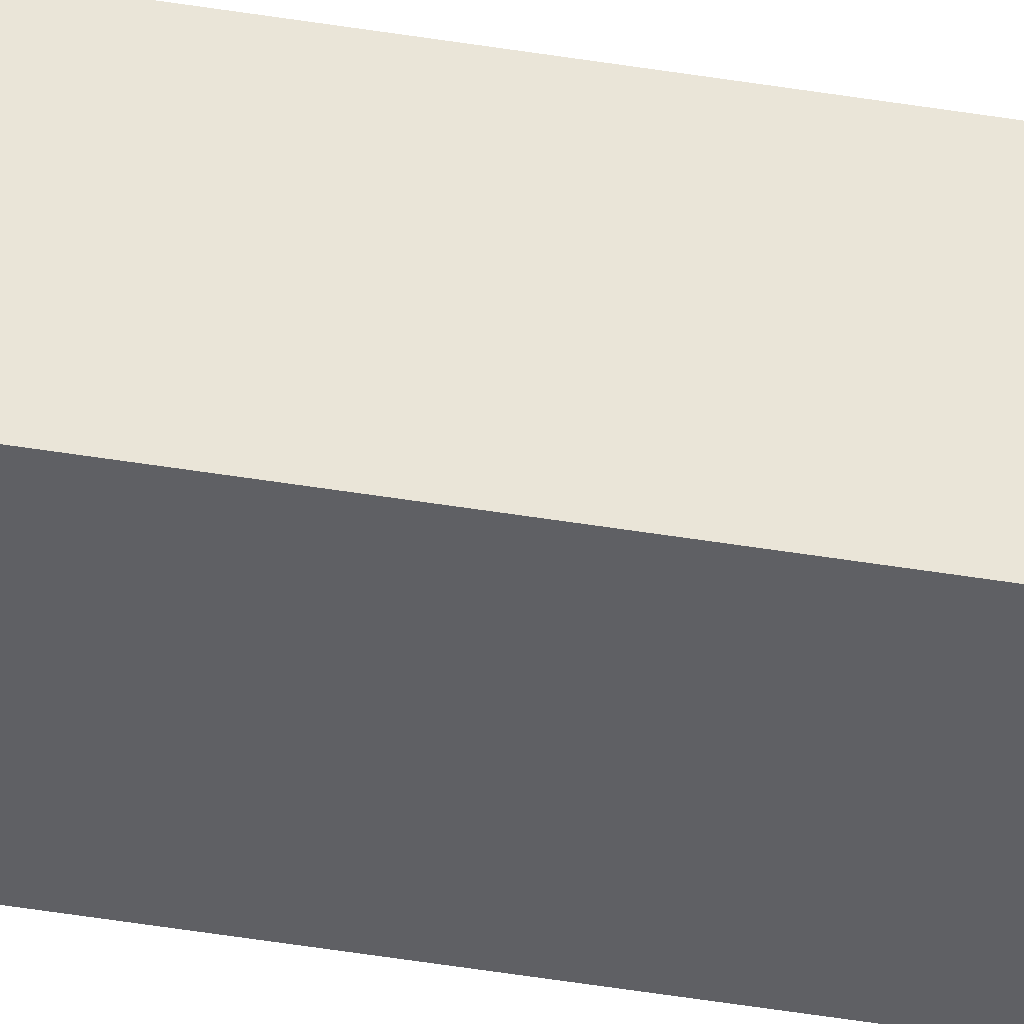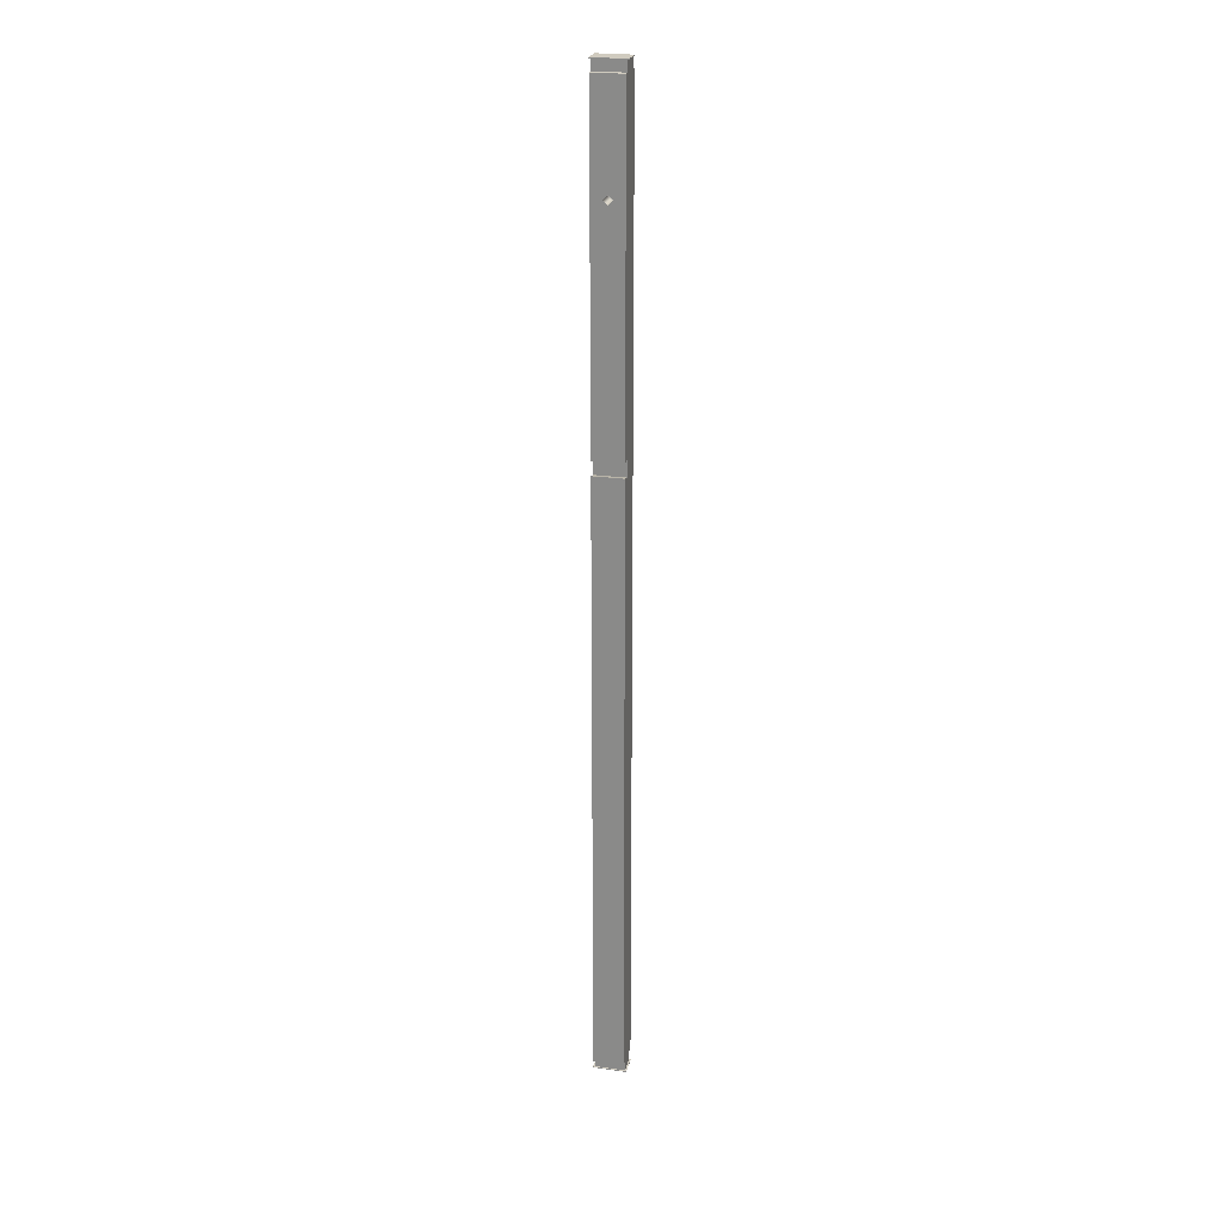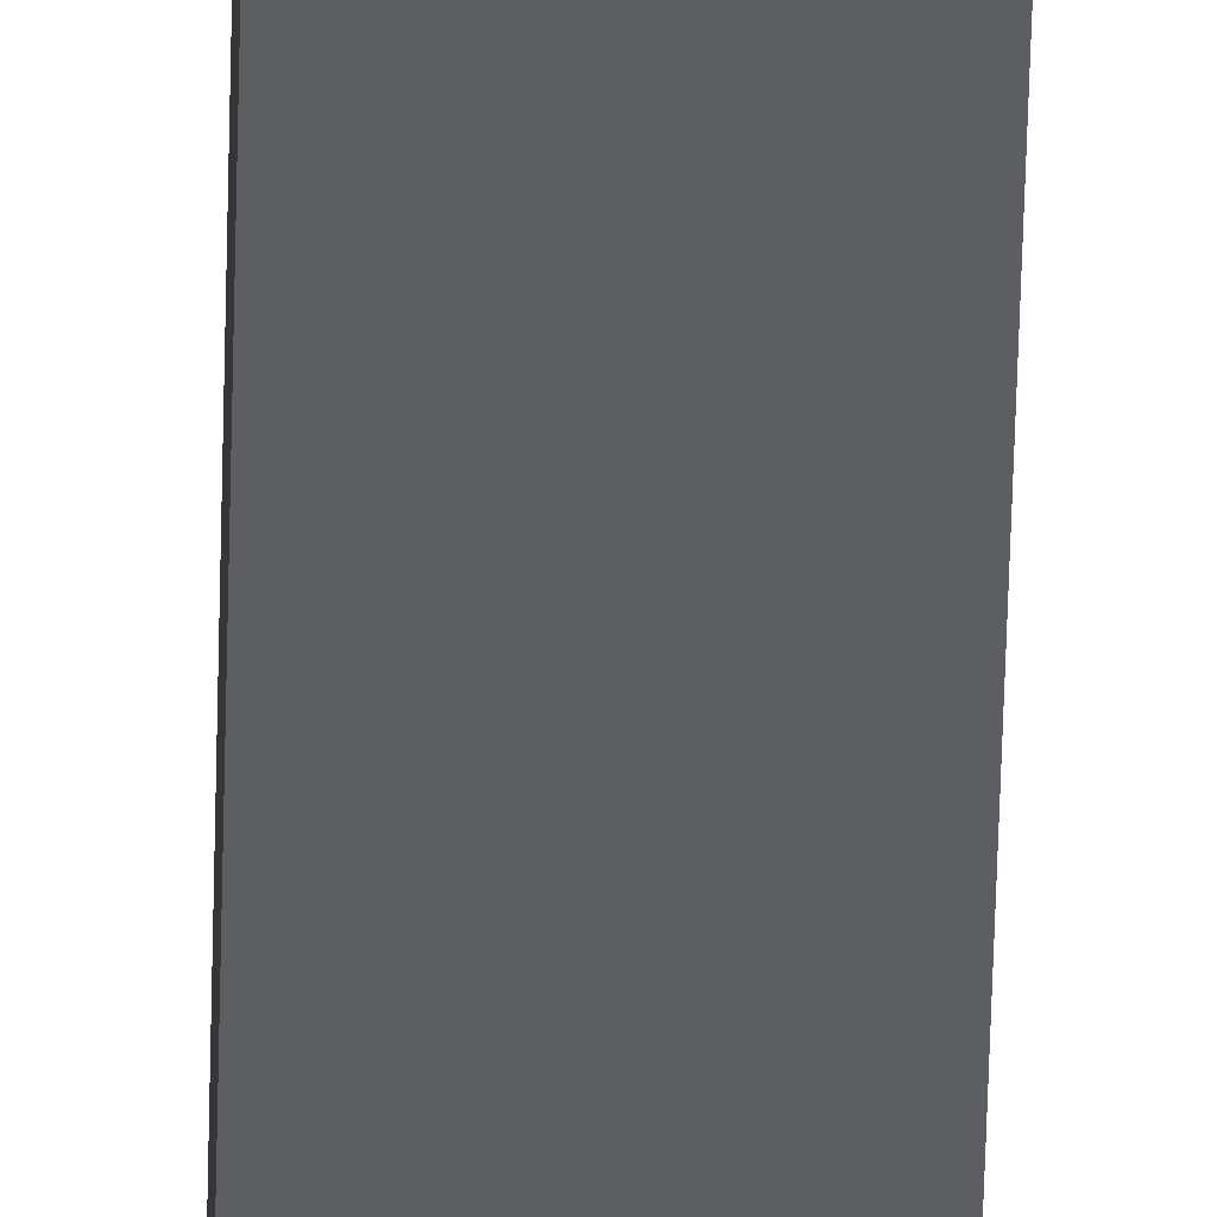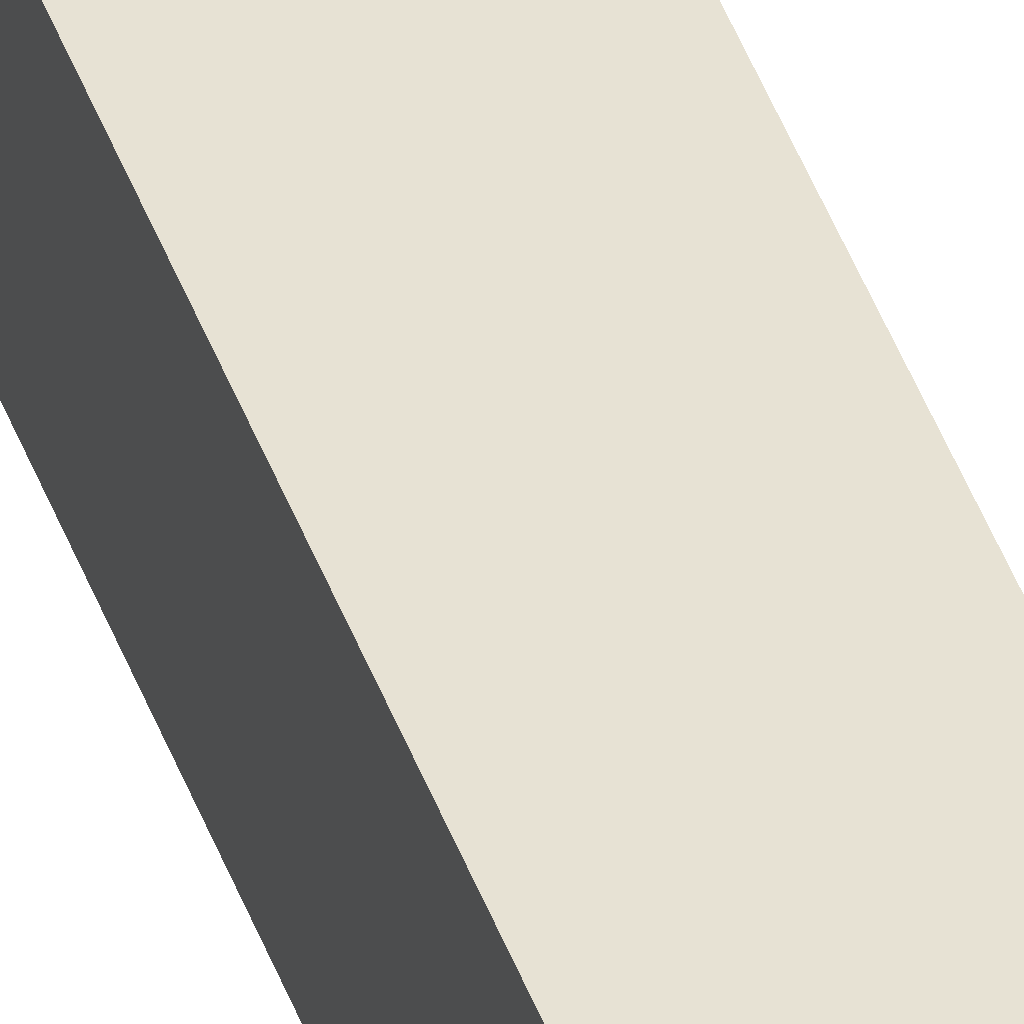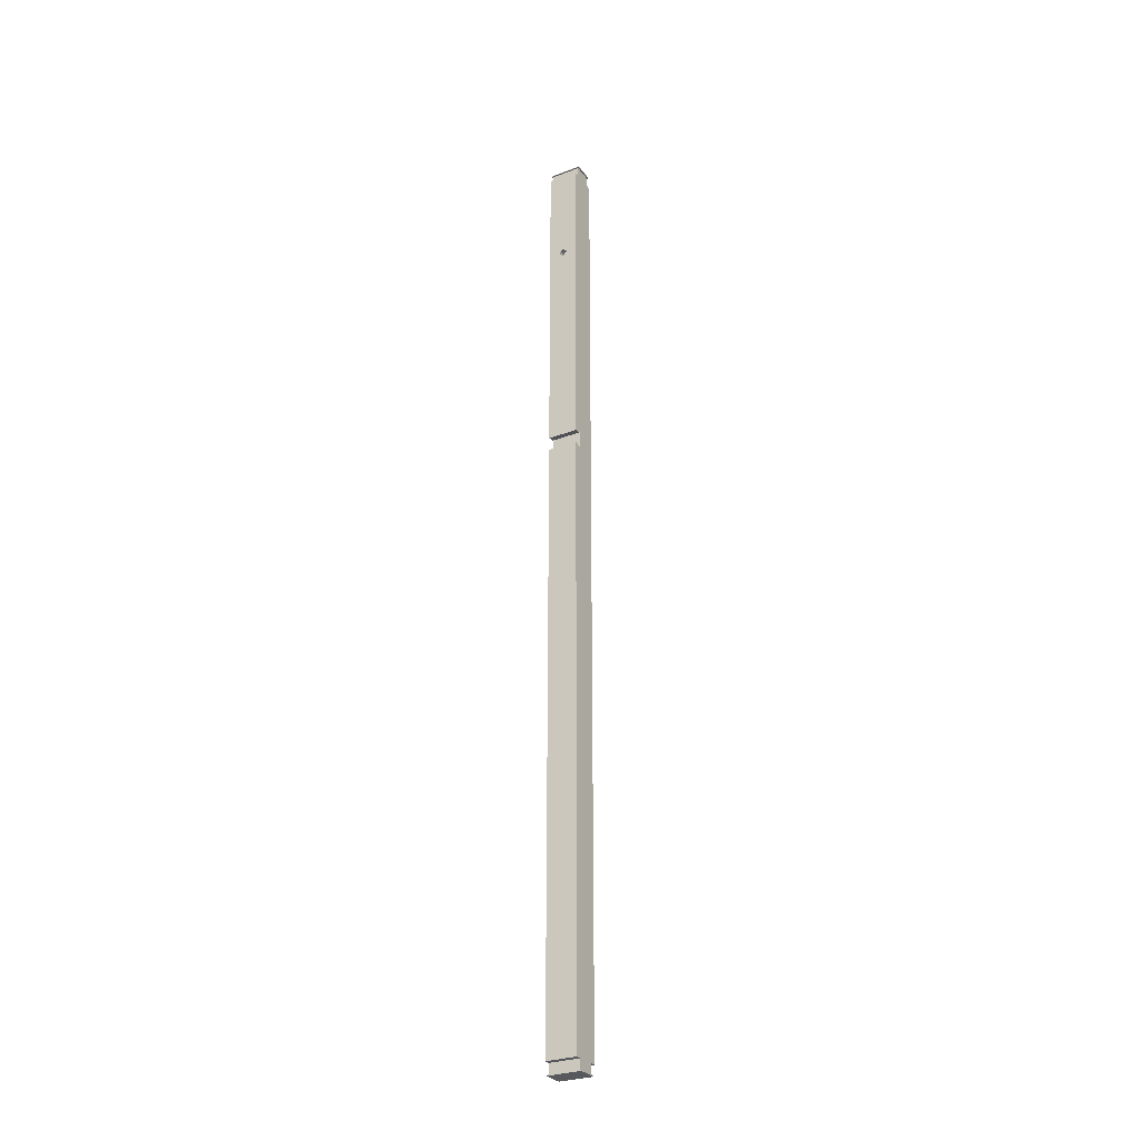
<metadata>
{"format":"obj","ext":"obj","renderer":"f3d","projection":"perspective","resolution":1024,"background":"white","views":[{"elev":-44.2,"azim":-101.1,"up":"+Z"},{"elev":23.7,"azim":13.3,"up":"+Y"},{"elev":-38.9,"azim":178.9,"up":"+Z"},{"elev":39.9,"azim":-17.7,"up":"+Z"},{"elev":-29.2,"azim":29.4,"up":"+Y"}]}
</metadata>
<code>
g Face_1
v 0.0065 -0.1125 -0.004
v 0.0165 -0.1125 -0.004
v 0.0065 -0.3125 -0.004
v 0.0165 -0.3125 -0.004
f 2 1 3
f 2 3 4
g Face_2
v 0.0065 -0.3125 -0.004
v 0.0065 -0.3125 -0.006
v 0.0165 -0.3125 -0.004
v 0.0165 -0.3125 -0.006
f 7 5 6
f 7 6 8
g Face_3
v 0.0165 -0.3125 -0.014
v 0.0165 -0.3125 -0.012
v 0.0065 -0.3125 -0.014
v 0.0065 -0.3125 -0.012
f 10 11 9
f 10 12 11
g Face_4
v 0.0165 2.446e-22 -0.012
v 0.0065 2.446e-22 -0.012
v 0.0165 2.411e-22 -0.014
v 0.0065 2.411e-22 -0.014
f 16 14 13
f 16 13 15
g Face_5
v 0.0065 -0.113 -0.0065
v 0.0065 -0.1125 -0.004
v 0.0065 -0.1075 -0.0065
v 0.0065 -0.108 -0.004
v 0.0065 2.587e-22 -0.004
v 0.0065 2.552e-22 -0.006
v 0.0065 0.0034 -0.006
v 0.0065 0.0034 -0.012
v 0.0065 2.446e-22 -0.012
v 0.0065 2.411e-22 -0.014
v 0.0065 -0.3125 -0.014
v 0.0065 -0.3125 -0.012
v 0.0065 -0.3159 -0.012
v 0.0065 -0.3159 -0.006
v 0.0065 -0.3125 -0.006
v 0.0065 -0.3125 -0.004
f 31 28 29
f 31 29 30
f 17 27 28
f 17 31 32
f 17 28 31
f 18 17 32
f 25 26 19
f 22 25 19
f 21 19 20
f 21 22 19
f 23 24 25
f 23 25 22
f 26 27 19
f 19 27 17
g Face_6
v 0.0065 -0.3125 -0.014
v 0.0165 -0.3125 -0.014
v 0.0065 2.411e-22 -0.014
v 0.0165 2.411e-22 -0.014
v 0.0111 -0.1215 -0.014
v 0.0125 -0.1201 -0.014
v 0.0139 -0.1215 -0.014
v 0.0125 -0.1229 -0.014
f 40 34 33
f 39 34 40
f 37 40 33
f 36 39 38
f 35 38 37
f 35 36 38
f 33 35 37
f 36 34 39
g Face_7
v 0.0165 -0.1125 -0.004
v 0.0165 -0.113 -0.0065
v 0.0165 -0.3125 -0.004
v 0.0165 -0.3125 -0.006
v 0.0165 -0.3159 -0.006
v 0.0165 -0.3159 -0.012
v 0.0165 -0.3125 -0.012
v 0.0165 -0.3125 -0.014
v 0.0165 2.411e-22 -0.014
v 0.0165 2.446e-22 -0.012
v 0.0165 0.0034 -0.012
v 0.0165 0.0034 -0.006
v 0.0165 2.552e-22 -0.006
v 0.0165 2.587e-22 -0.004
v 0.0165 -0.108 -0.004
v 0.0165 -0.1075 -0.0065
f 47 44 45
f 47 45 46
f 42 41 43
f 42 43 44
f 42 47 48
f 42 44 47
f 54 55 56
f 53 54 56
f 50 53 56
f 49 50 56
f 51 52 53
f 51 53 50
f 48 49 56
f 48 56 42
g Face_8
v 0.0165 -0.108 -0.004
v 0.0065 -0.108 -0.004
v 0.0165 2.587e-22 -0.004
v 0.0065 2.587e-22 -0.004
v 0.01295 -0.0335 -0.004
v 0.0115 -0.03205 -0.004
v 0.01005 -0.0335 -0.004
v 0.0115 -0.03495 -0.004
f 64 58 57
f 63 58 64
f 61 64 57
f 60 63 62
f 59 62 61
f 59 60 62
f 57 59 61
f 60 58 63
g Face_9
v 0.0065 2.552e-22 -0.006
v 0.0165 2.552e-22 -0.006
v 0.0065 2.587e-22 -0.004
v 0.0165 2.587e-22 -0.004
f 65 67 68
f 65 68 66
g Face_10
v 0.0165 0.0034 -0.006
v 0.0165 2.552e-22 -0.006
v 0.0065 2.552e-22 -0.006
v 0.0065 0.0034 -0.006
f 72 70 69
f 72 71 70
g Face_11
v 0.0065 0.0034 -0.012
v 0.0065 2.446e-22 -0.012
v 0.0165 2.446e-22 -0.012
v 0.0165 0.0034 -0.012
f 76 74 73
f 76 75 74
g Face_12
v 0.017 0.0034 -0.0125
v 0.006 0.0034 -0.0125
v 0.006 0.0034 -0.0055
v 0.017 0.0034 -0.0055
v 0.0165 0.0034 -0.012
v 0.0065 0.0034 -0.012
v 0.0165 0.0034 -0.006
v 0.0065 0.0034 -0.006
f 81 77 80
f 81 80 83
f 79 84 83
f 79 83 80
f 78 81 82
f 78 82 84
f 78 77 81
f 78 84 79
g Face_13
v 0.017 0.00365 -0.0055
v 0.017 0.0034 -0.0055
v 0.017 0.00365 -0.0125
v 0.017 0.0034 -0.0125
f 85 88 87
f 85 86 88
g Face_14
v 0.017 0.00365 -0.0125
v 0.017 0.0034 -0.0125
v 0.006 0.00365 -0.0125
v 0.006 0.0034 -0.0125
f 89 92 91
f 89 90 92
g Face_15
v 0.006 0.00365 -0.0125
v 0.006 0.0034 -0.0125
v 0.006 0.00365 -0.0055
v 0.006 0.0034 -0.0055
f 93 96 95
f 93 94 96
g Face_16
v 0.006 0.00365 -0.0055
v 0.006 0.0034 -0.0055
v 0.017 0.00365 -0.0055
v 0.017 0.0034 -0.0055
f 97 100 99
f 97 98 100
g Face_17
v 0.017 0.00365 -0.0055
v 0.017 0.00365 -0.0125
v 0.006 0.00365 -0.0125
v 0.006 0.00365 -0.0055
f 103 101 102
f 103 104 101
g Face_18
v 0.0165 -0.3125 -0.006
v 0.0065 -0.3125 -0.006
v 0.0165 -0.3159 -0.006
v 0.0065 -0.3159 -0.006
f 106 107 105
f 106 108 107
g Face_19
v 0.0065 -0.3125 -0.012
v 0.0165 -0.3125 -0.012
v 0.0065 -0.3159 -0.012
v 0.0165 -0.3159 -0.012
f 110 111 109
f 110 112 111
g Face_20
v 0.006 -0.3159 -0.0125
v 0.017 -0.3159 -0.0125
v 0.017 -0.3159 -0.0055
v 0.006 -0.3159 -0.0055
v 0.0165 -0.3159 -0.012
v 0.0065 -0.3159 -0.012
v 0.0065 -0.3159 -0.006
v 0.0165 -0.3159 -0.006
f 115 117 120
f 115 114 117
f 118 114 113
f 118 117 114
f 116 119 118
f 116 120 119
f 116 118 113
f 116 115 120
g Face_21
v 0.006 -0.3161 -0.0055
v 0.006 -0.3159 -0.0055
v 0.006 -0.3161 -0.0125
v 0.006 -0.3159 -0.0125
f 124 121 122
f 124 123 121
g Face_22
v 0.006 -0.3161 -0.0125
v 0.006 -0.3159 -0.0125
v 0.017 -0.3161 -0.0125
v 0.017 -0.3159 -0.0125
f 128 125 126
f 128 127 125
g Face_23
v 0.017 -0.3161 -0.0125
v 0.017 -0.3159 -0.0125
v 0.017 -0.3161 -0.0055
v 0.017 -0.3159 -0.0055
f 132 129 130
f 132 131 129
g Face_24
v 0.017 -0.3161 -0.0055
v 0.017 -0.3159 -0.0055
v 0.006 -0.3161 -0.0055
v 0.006 -0.3159 -0.0055
f 136 133 134
f 136 135 133
g Face_25
v 0.006 -0.3161 -0.0055
v 0.006 -0.3161 -0.0125
v 0.017 -0.3161 -0.0125
v 0.017 -0.3161 -0.0055
f 137 138 139
f 137 139 140
g Face_26
v 0.01295 -0.0335 -0.0095
v 0.0115 -0.03205 -0.0095
v 0.01005 -0.0335 -0.0095
v 0.0115 -0.03495 -0.0095
v 0.01295 -0.0335 -0.0095
v 0.0115 -0.0335 -0.01037
v 0.0115 -0.0335 -0.01037
f 142 146 141
f 143 146 142
f 147 146 143
f 144 147 143
f 145 147 144
g Face_27
v 0.01295 -0.0335 -0.0095
v 0.0115 -0.03205 -0.0095
v 0.01005 -0.0335 -0.0095
v 0.0115 -0.03495 -0.0095
v 0.01295 -0.0335 -0.0095
v 0.01295 -0.0335 -0.004
v 0.01295 -0.0335 -0.004
v 0.0115 -0.03205 -0.004
v 0.01005 -0.0335 -0.004
v 0.0115 -0.03495 -0.004
f 155 149 148
f 155 148 154
f 156 150 149
f 156 149 155
f 157 151 150
f 157 150 156
f 153 152 151
f 153 151 157
g Face_28
v 0.0111 -0.1215 -0.009
v 0.0125 -0.1201 -0.009
v 0.0139 -0.1215 -0.009
v 0.0125 -0.1229 -0.009
v 0.0111 -0.1215 -0.009
v 0.0111 -0.1215 -0.014
v 0.0111 -0.1215 -0.014
v 0.0125 -0.1201 -0.014
v 0.0139 -0.1215 -0.014
v 0.0125 -0.1229 -0.014
f 165 159 158
f 165 158 164
f 166 160 159
f 166 159 165
f 167 161 160
f 167 160 166
f 163 162 161
f 163 161 167
g Face_29
v 0.0111 -0.1215 -0.009
v 0.0125 -0.1201 -0.009
v 0.0139 -0.1215 -0.009
v 0.0125 -0.1229 -0.009
f 168 169 170
f 168 170 171
g Face_30
v 0.0065 -0.1125 -0.004
v 0.0165 -0.1125 -0.004
v 0.0065 -0.113 -0.0065
v 0.0165 -0.113 -0.0065
f 172 175 174
f 172 173 175
g Face_31
v 0.0165 -0.113 -0.0065
v 0.0065 -0.113 -0.0065
v 0.0065 -0.1075 -0.0065
v 0.0165 -0.1075 -0.0065
f 178 177 176
f 178 176 179
g Face_32
v 0.0165 -0.1075 -0.0065
v 0.0065 -0.1075 -0.0065
v 0.0065 -0.108 -0.004
v 0.0165 -0.108 -0.004
f 181 183 182
f 181 180 183

</code>
